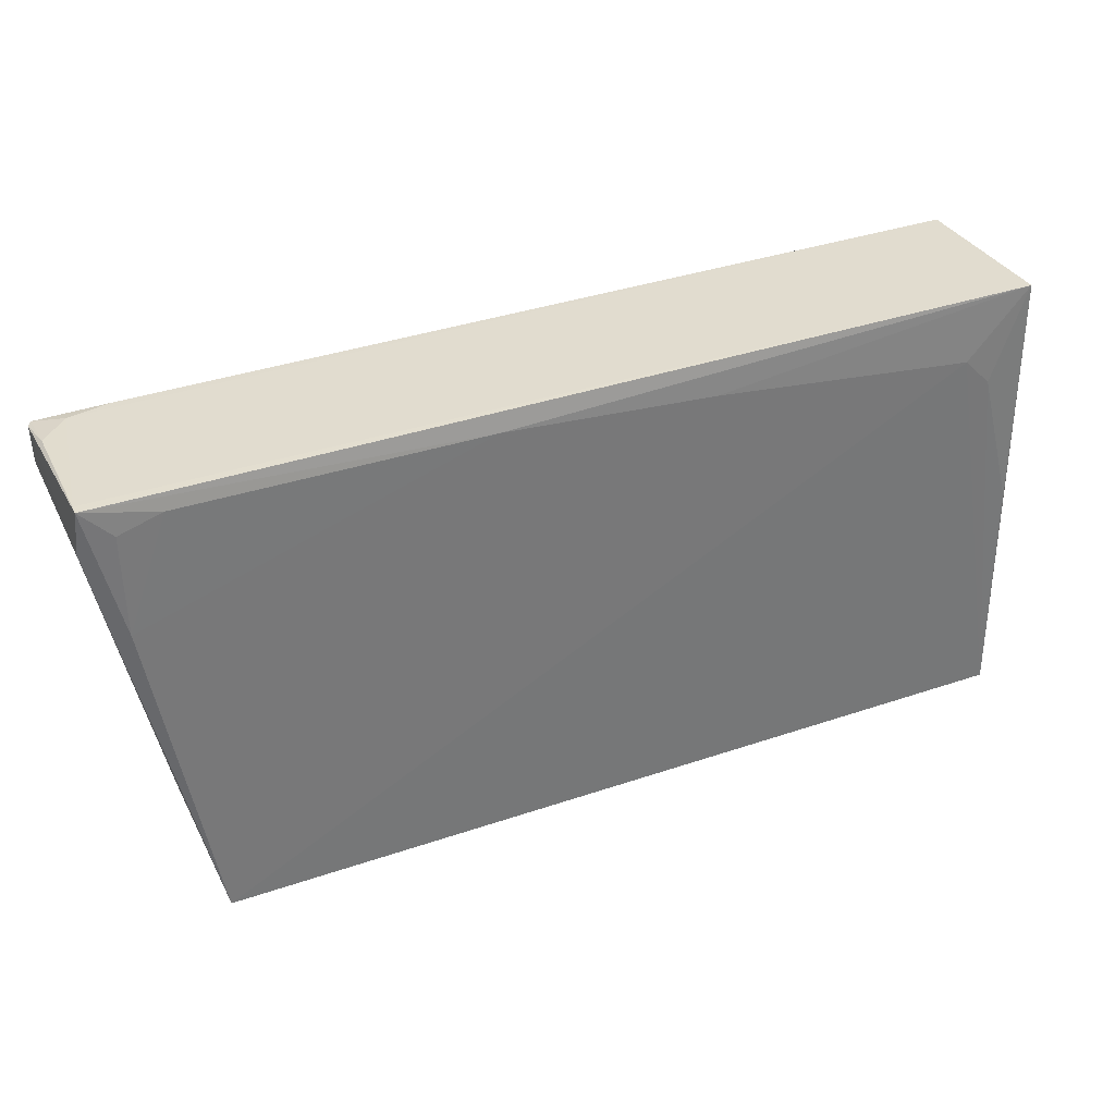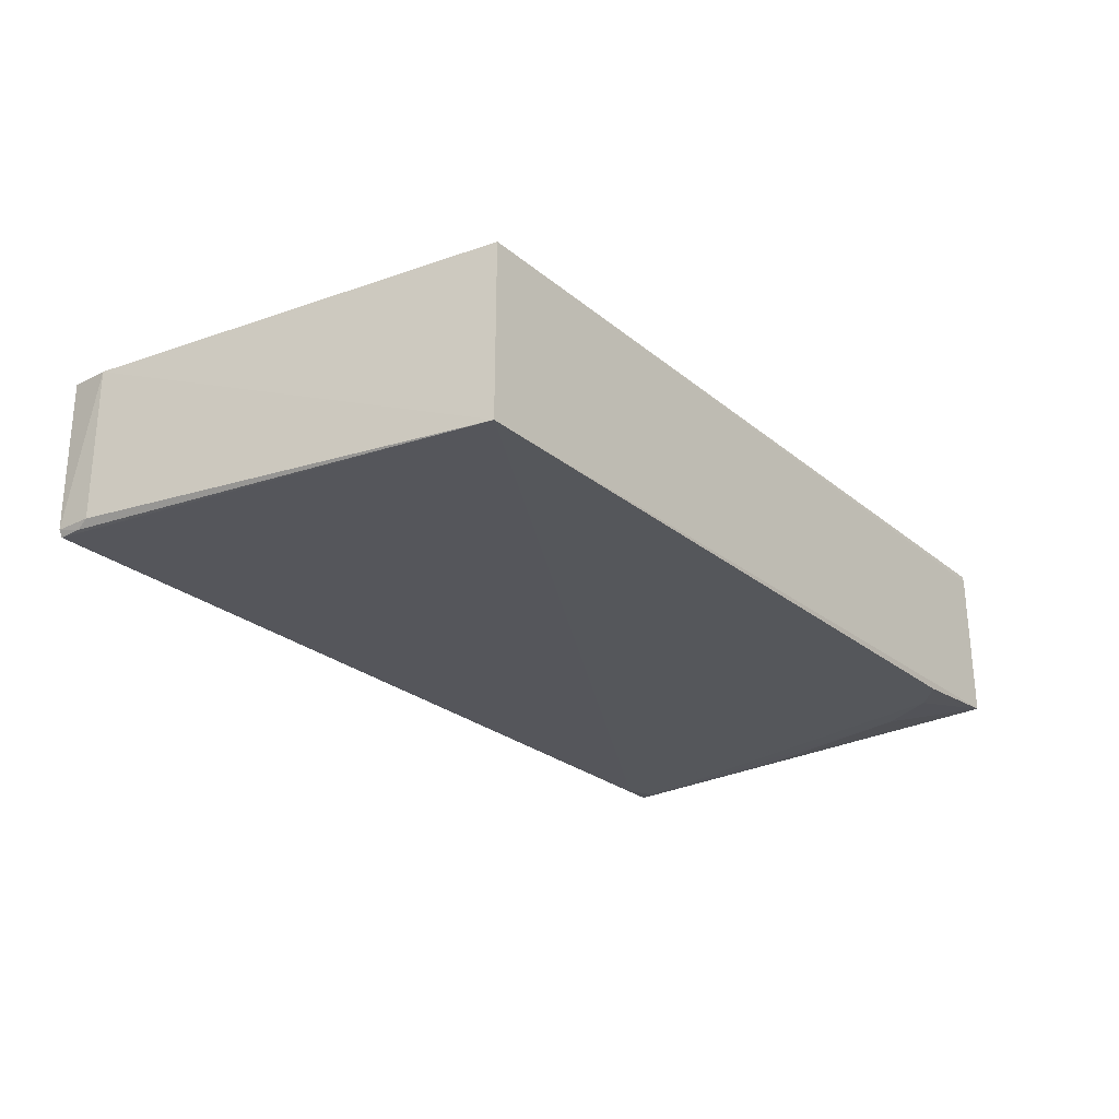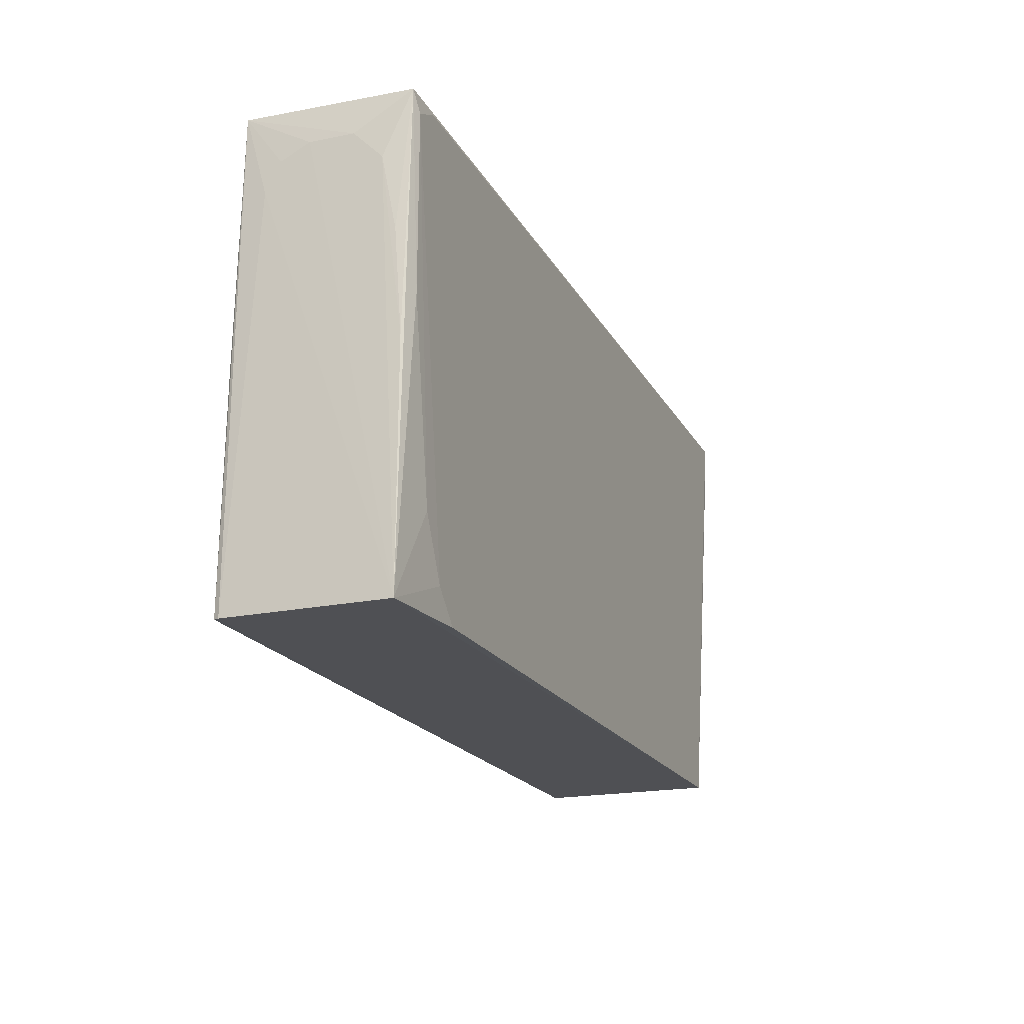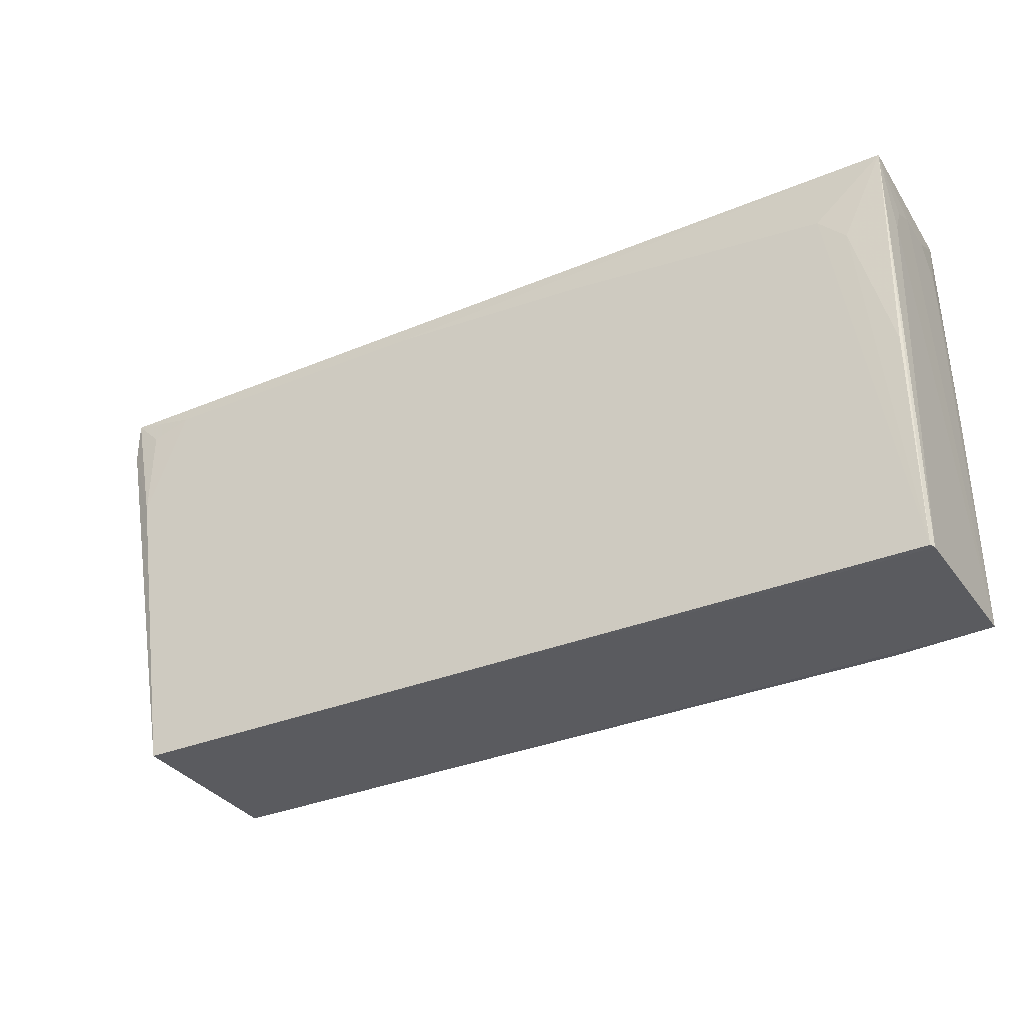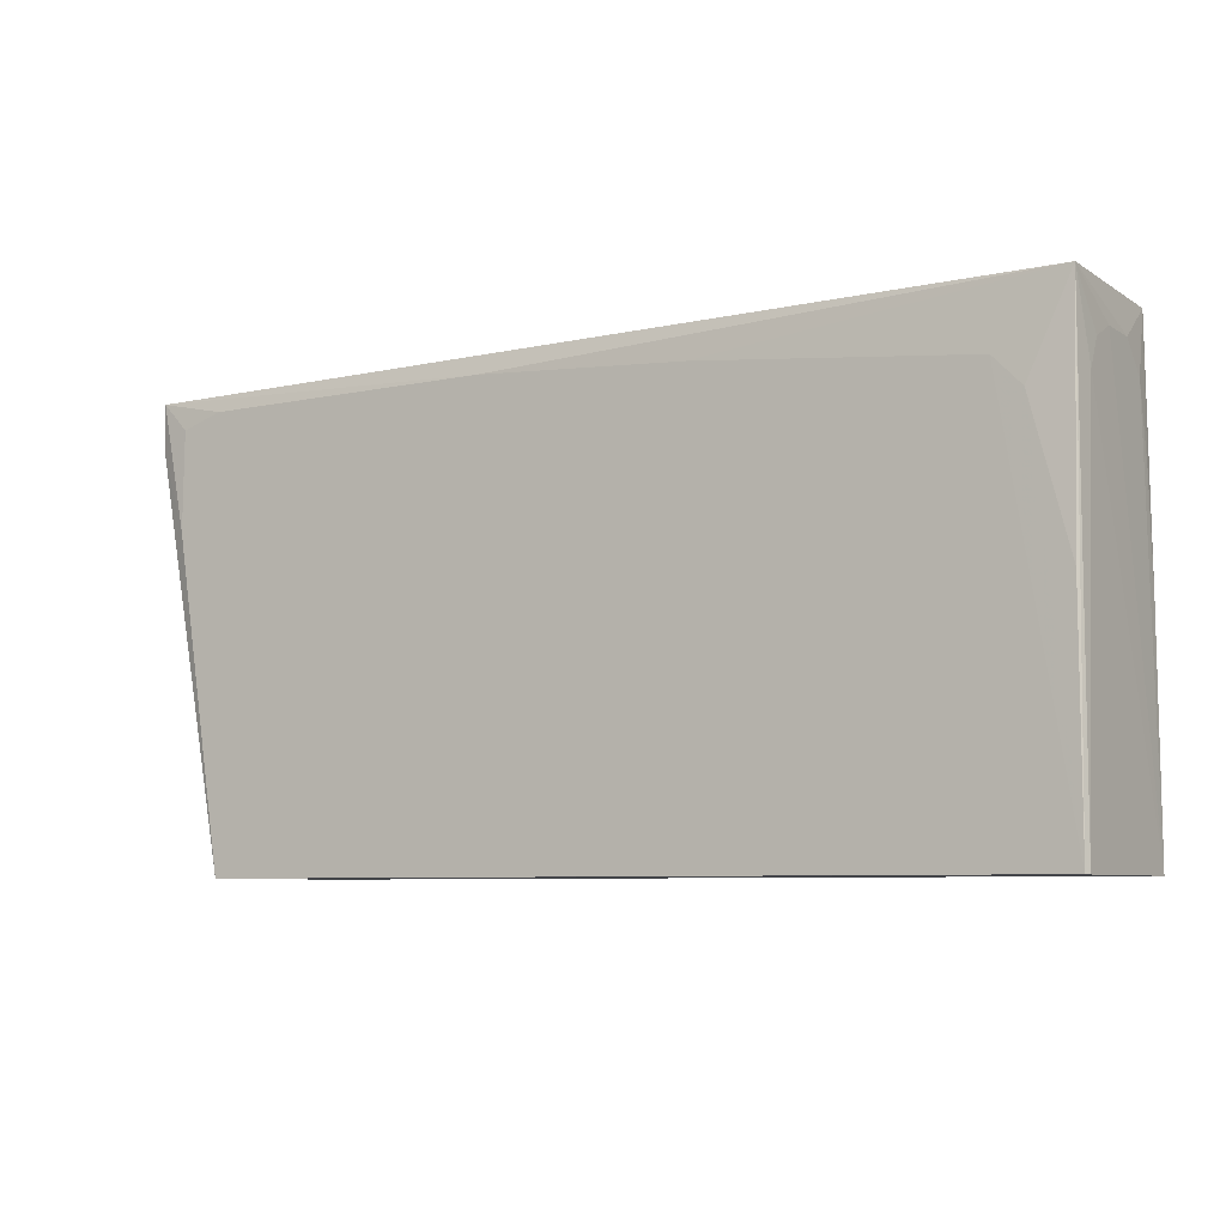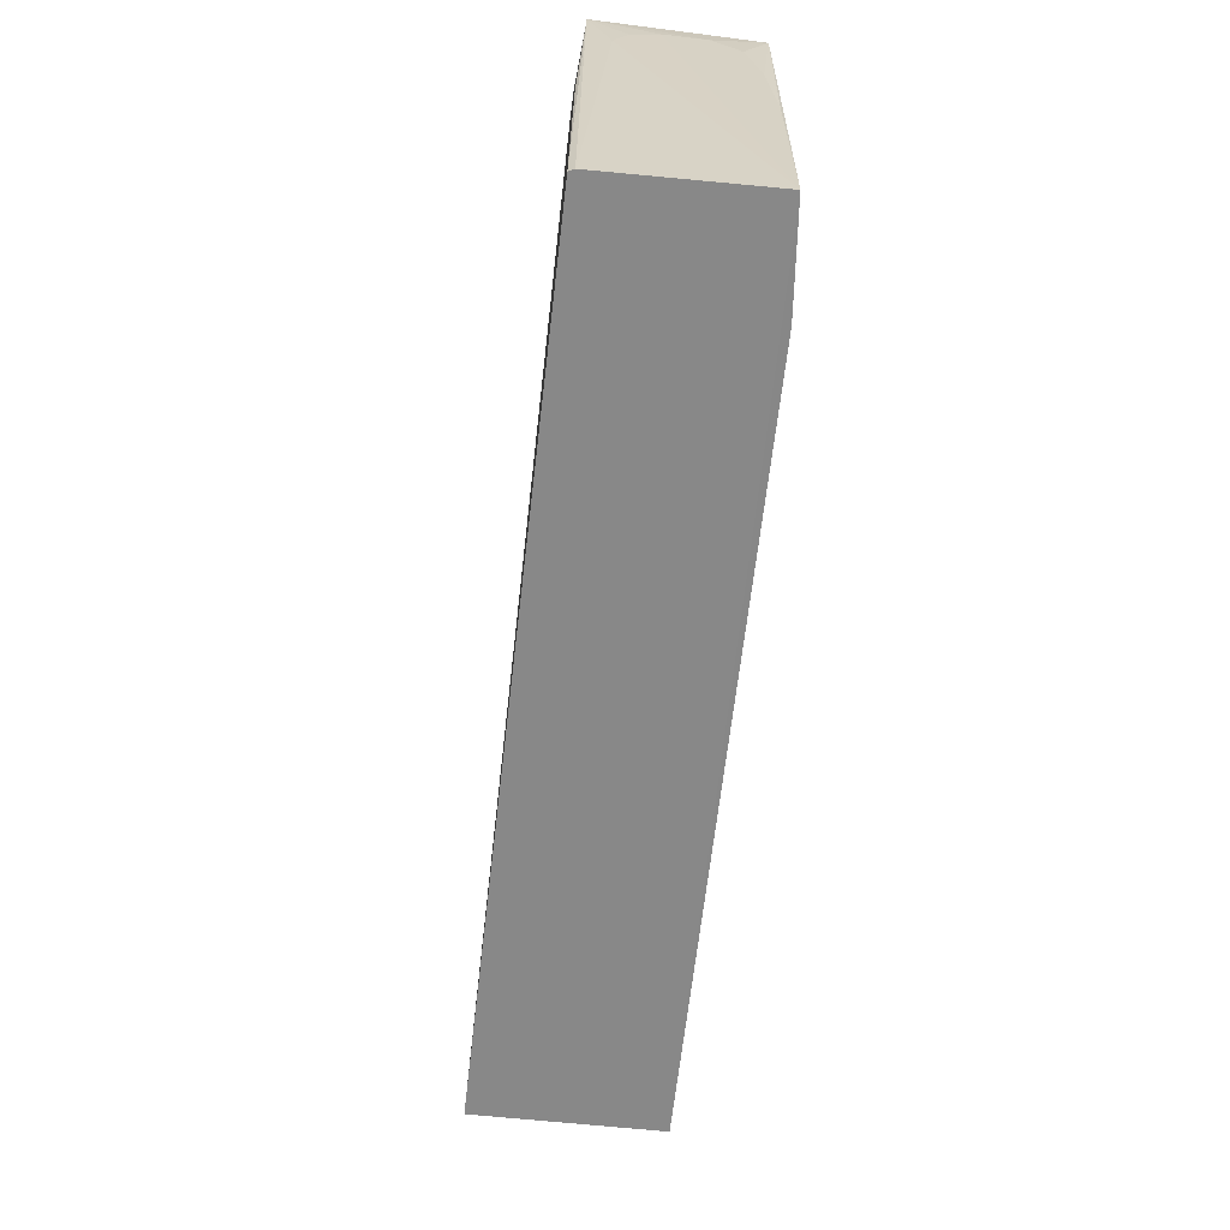
<metadata>
{"format":"obj","ext":"obj","renderer":"f3d","projection":"perspective","resolution":1024,"background":"white","views":[{"elev":34.8,"azim":155.7,"up":"+Z"},{"elev":-26.4,"azim":128.6,"up":"+Y"},{"elev":-19.1,"azim":-68.9,"up":"+Z"},{"elev":-33.4,"azim":-150.5,"up":"+Z"},{"elev":-7.0,"azim":-148.1,"up":"+Z"},{"elev":-62.8,"azim":-96.3,"up":"+Z"}]}
</metadata>
<code>
v 0.1903 0.03241 0.2599
v 0.1915 -0.03307 0.2576
v 0.1552 0.0369 0.07297
v -0.1874 0.03493 0.07293
v -0.1866 -0.03442 0.2623
v 0.1552 -0.03604 0.07307
v -0.1597 0.03401 0.2362
v 0.1916 0.03093 0.2423
v 0.1784 -0.0297 0.2595
v -0.1893 -0.03204 0.07285
v 0.1899 -0.03577 0.2577
v 0.1611 0.03385 0.2535
v -0.1878 0.03144 0.2628
v 0.1781 0.03472 0.2071
v 0.191 -0.03298 0.2426
v 0.1898 -0.01817 0.2594
v 0.1901 0.02849 0.26
v -0.1884 0.03278 0.0728
v -0.1481 -0.03551 0.07321
v 0.1611 -0.03355 0.2595
v 0.03861 0.03389 0.2535
v -0.1867 0.03412 0.1664
v -0.1887 -0.01235 0.2477
v 0.1783 0.03382 0.248
v 0.1899 -0.03558 0.2479
v -0.1826 -0.03528 0.1839
v -0.04893 0.03394 0.2477
v -0.1711 0.03395 0.2246
v -0.1886 -0.02378 0.2362
v -0.1888 0.02231 0.2304
v -0.171 -0.03535 0.108
v -0.1715 -0.03562 0.2596
v -0.1886 -0.03225 0.1663
v -0.1888 0.005049 0.2478
v -0.1596 -0.0355 0.08476
v -0.1829 -0.03559 0.2539
v -0.1885 -0.02937 0.2072
v -0.1888 0.01643 0.2421
f 7 3 4
f 8 1 2
f 8 6 3
f 10 3 6
f 14 8 3
f 14 1 8
f 15 8 2
f 15 6 8
f 16 2 1
f 16 11 2
f 16 9 11
f 17 5 9
f 17 13 5
f 17 1 13
f 17 16 1
f 17 9 16
f 18 4 3
f 18 3 10
f 18 13 4
f 19 10 6
f 20 11 9
f 20 9 5
f 20 5 11
f 21 12 14
f 21 14 3
f 21 13 1
f 21 1 12
f 22 4 13
f 23 5 13
f 24 14 12
f 24 12 1
f 24 1 14
f 25 11 6
f 25 6 15
f 25 15 2
f 25 2 11
f 26 5 10
f 27 7 13
f 27 13 21
f 27 21 3
f 27 3 7
f 28 22 13
f 28 13 7
f 28 7 4
f 28 4 22
f 29 23 10
f 29 5 23
f 30 18 10
f 30 13 18
f 31 26 10
f 32 11 5
f 32 6 11
f 33 29 10
f 33 10 5
f 34 10 23
f 34 23 13
f 35 31 10
f 35 10 19
f 35 19 6
f 35 6 32
f 36 32 5
f 36 5 26
f 36 35 32
f 36 26 31
f 36 31 35
f 37 33 5
f 37 5 29
f 37 29 33
f 38 34 13
f 38 13 30
f 38 30 10
f 38 10 34

</code>
